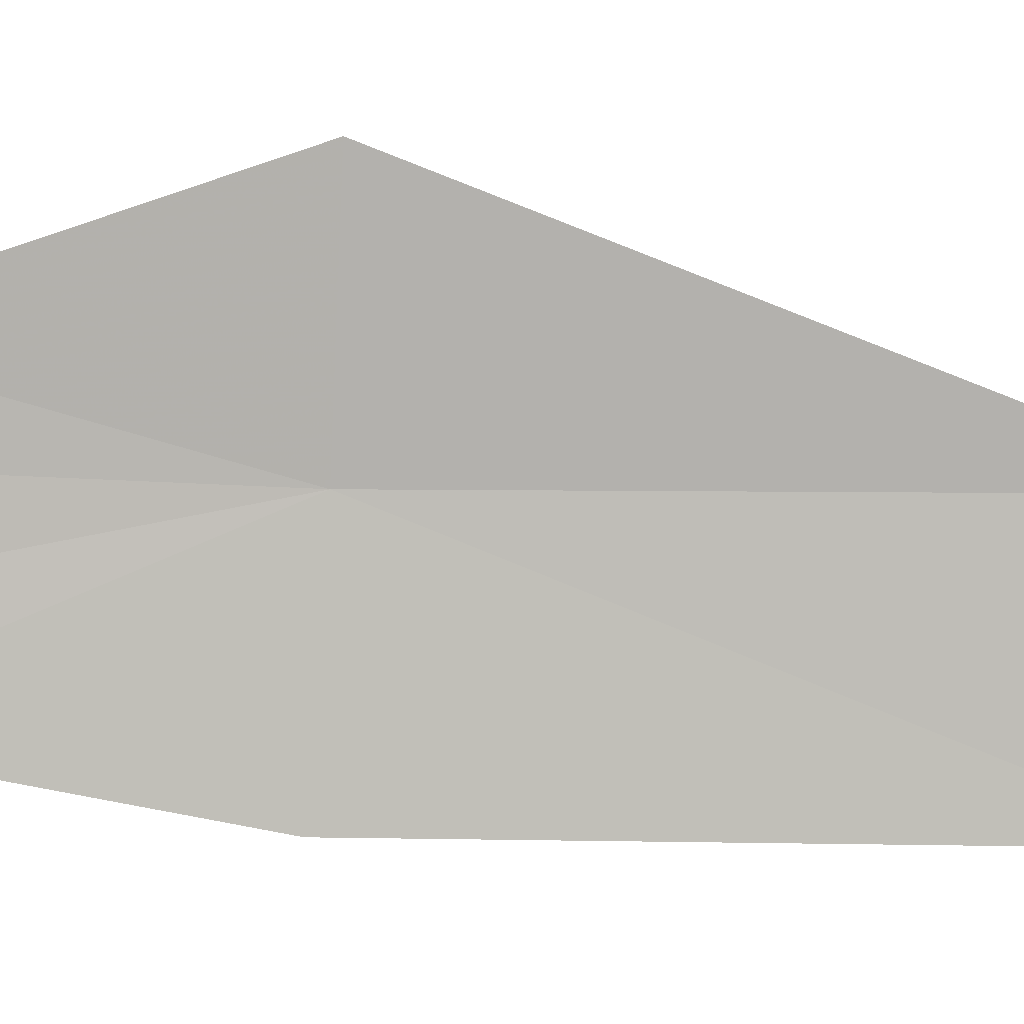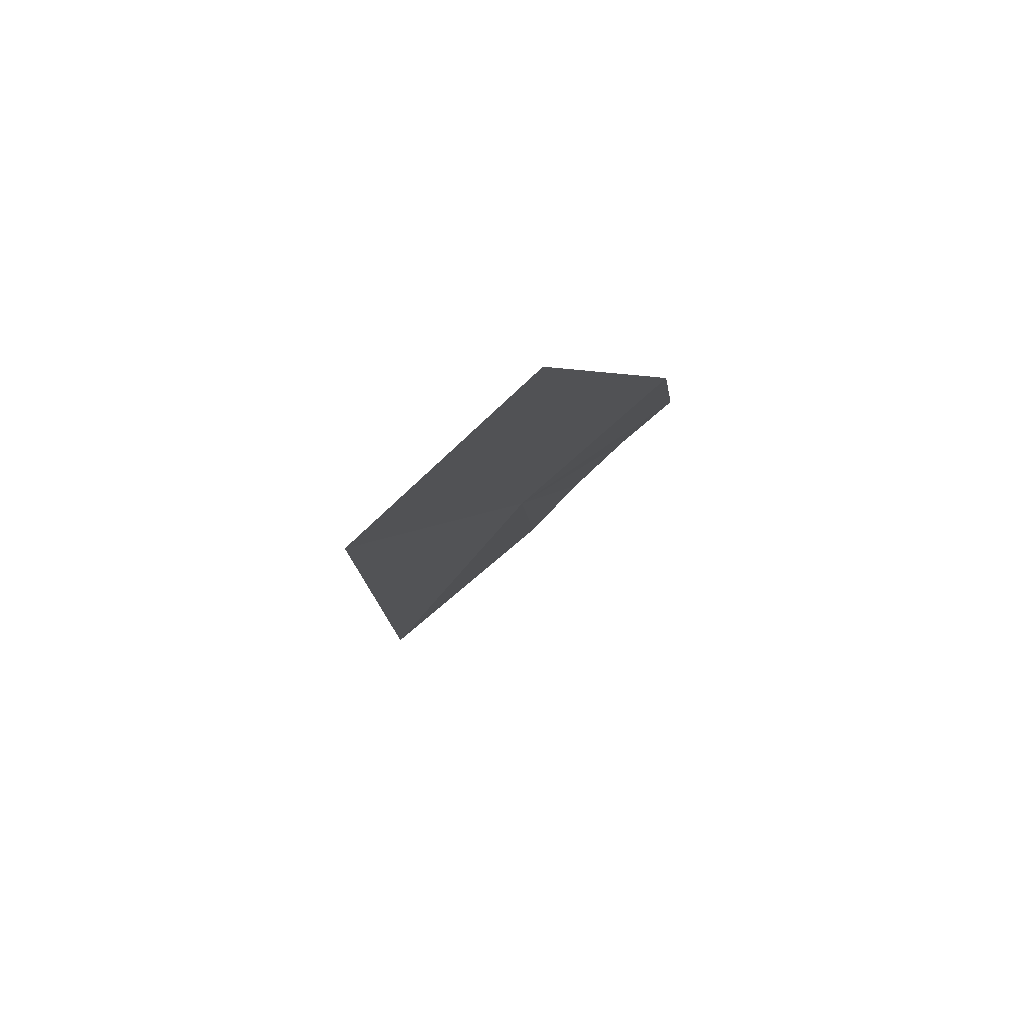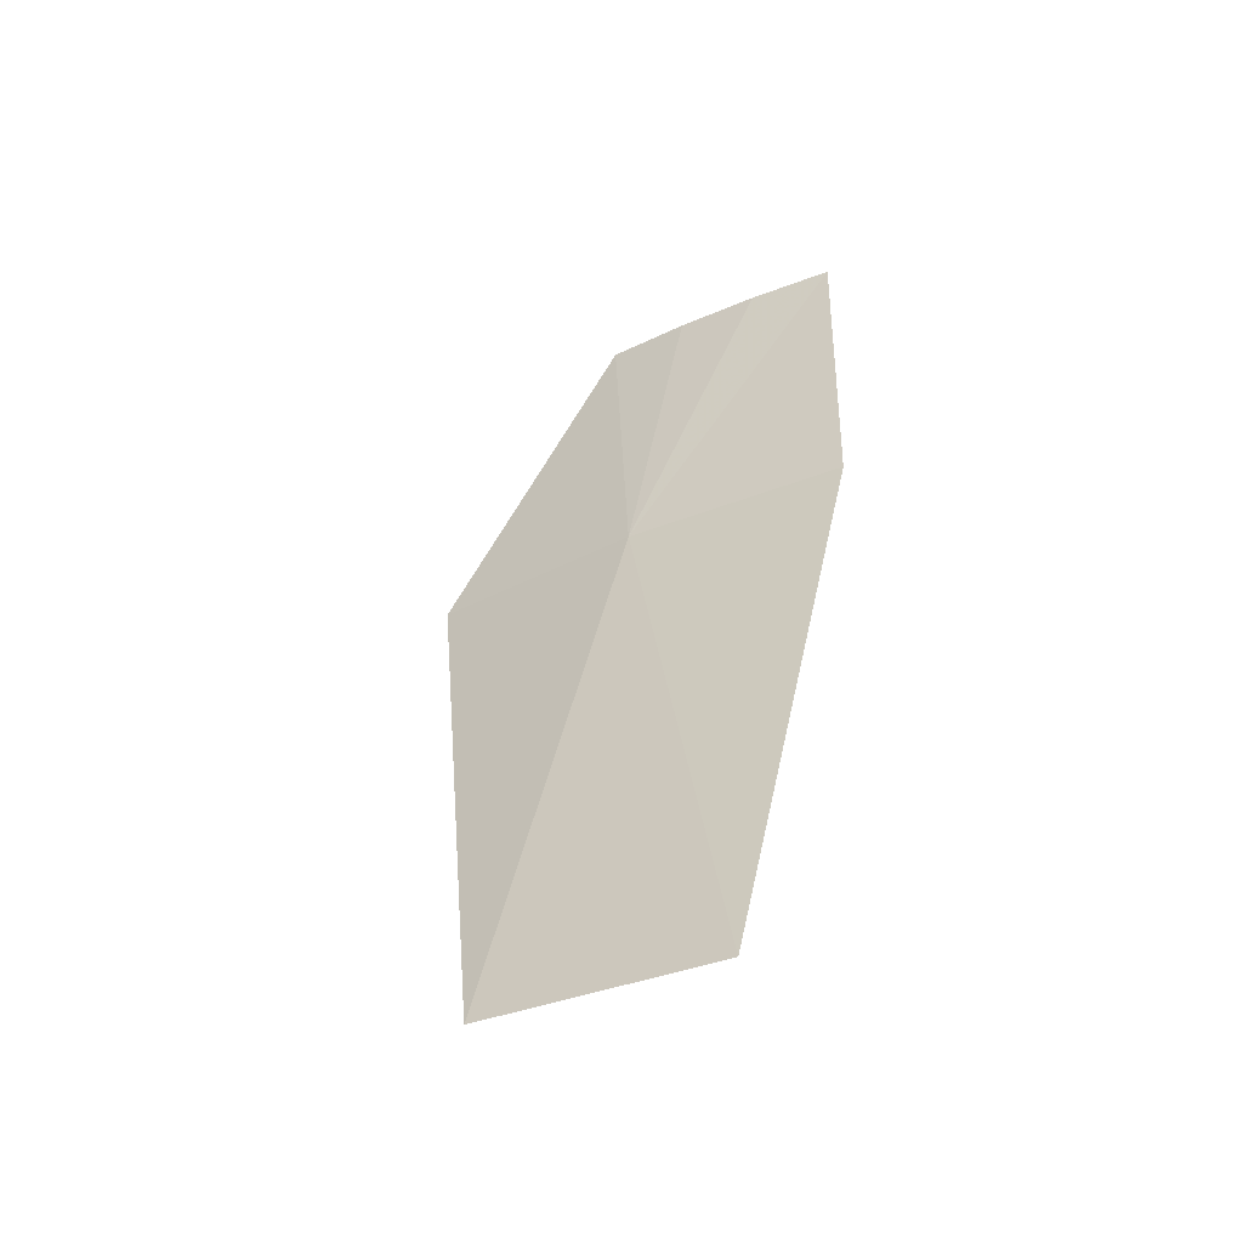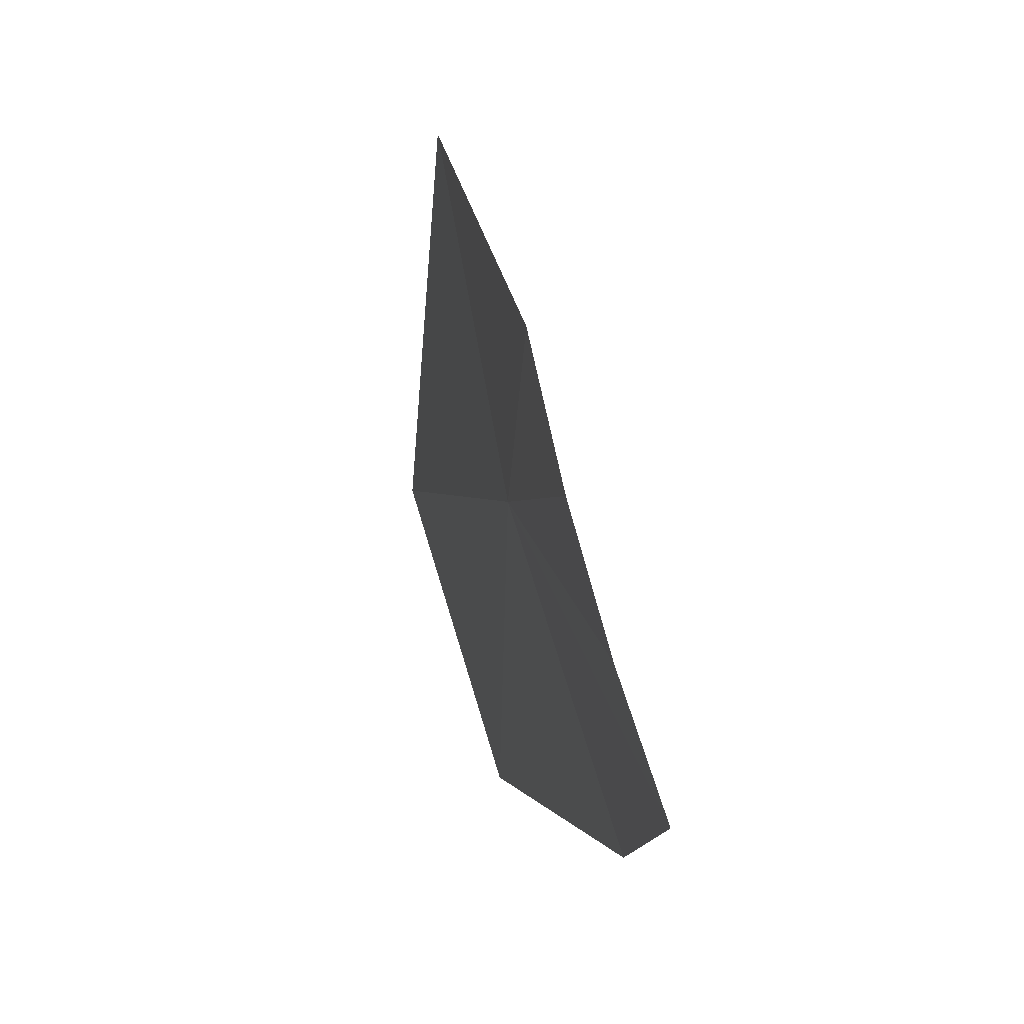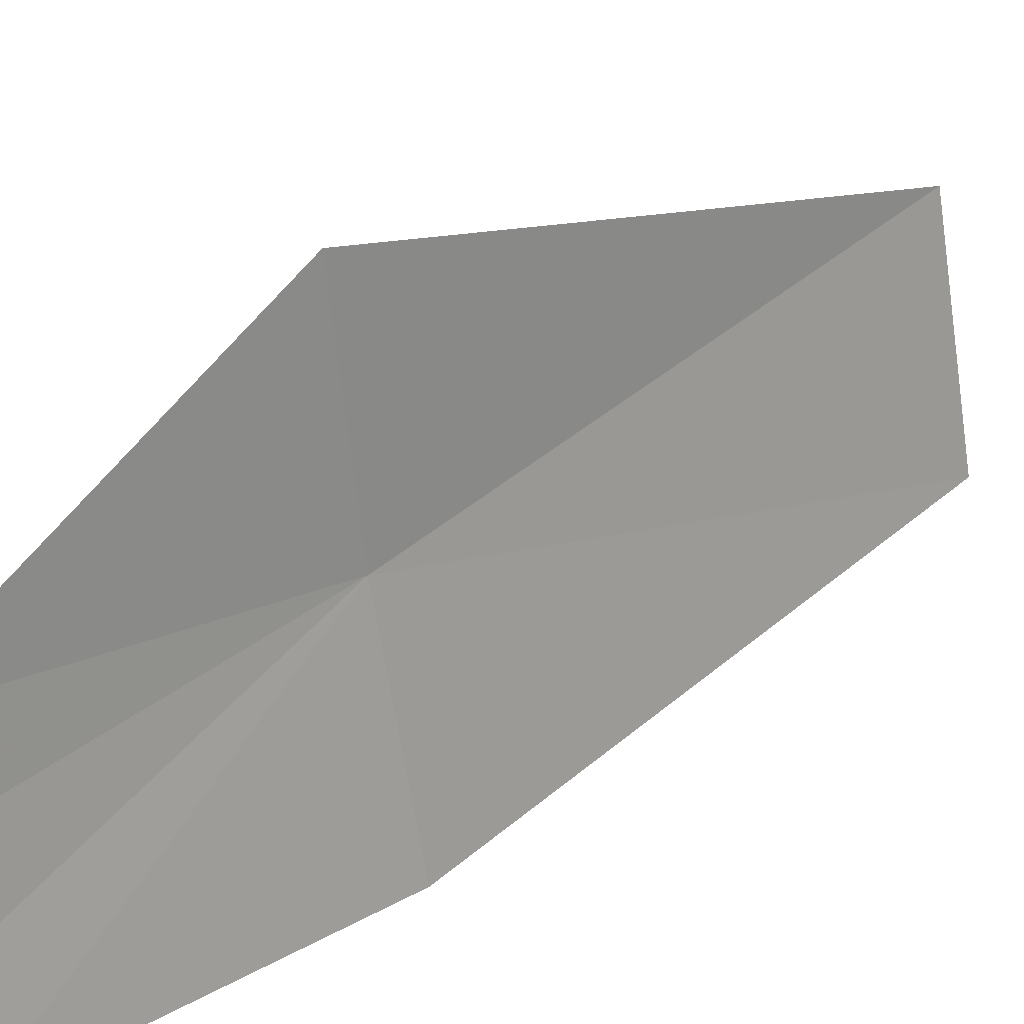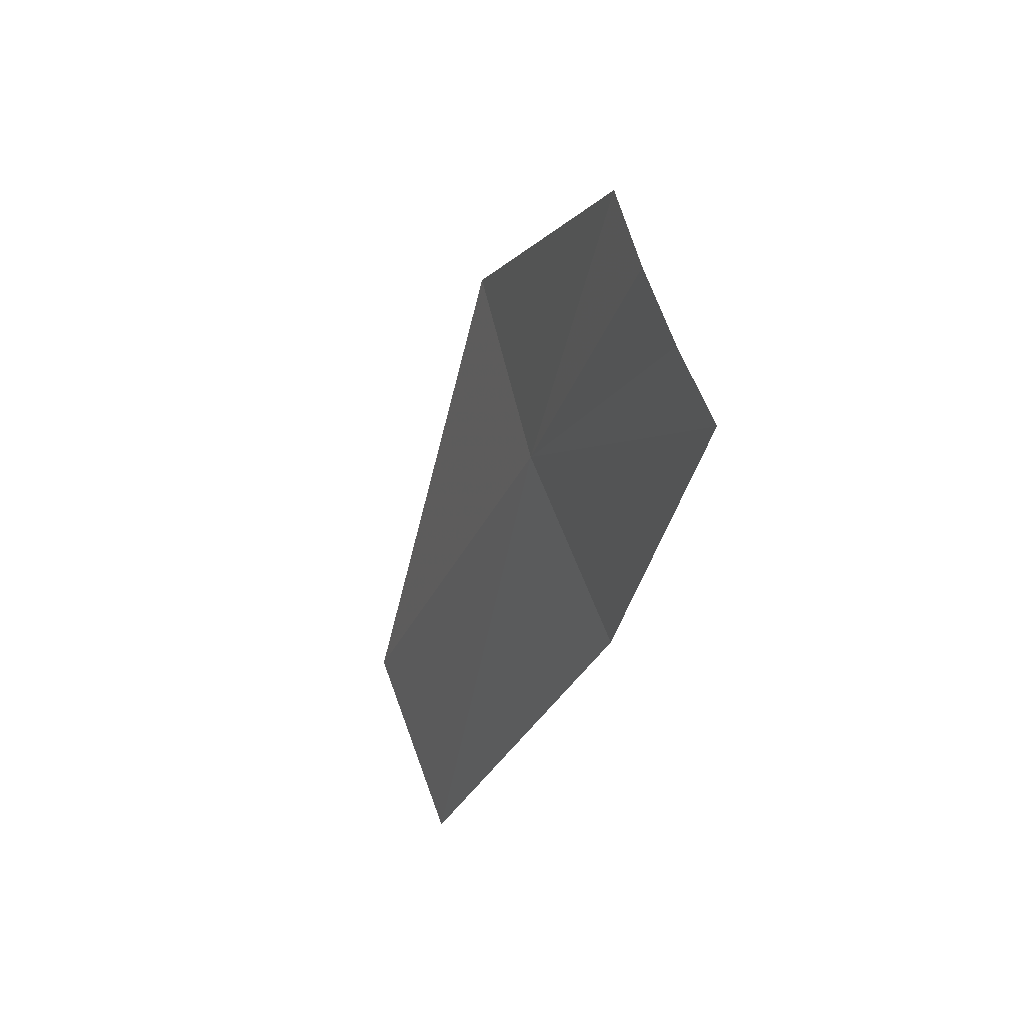
<metadata>
{"format":"obj","ext":"obj","renderer":"f3d","projection":"perspective","resolution":1024,"background":"white","views":[{"elev":21.7,"azim":104.4,"up":"+Y"},{"elev":-74.7,"azim":-29.6,"up":"+Z"},{"elev":-34.5,"azim":-43.0,"up":"+Z"},{"elev":3.0,"azim":11.4,"up":"+Y"},{"elev":40.1,"azim":60.0,"up":"+Y"},{"elev":66.0,"azim":-2.7,"up":"+Z"}]}
</metadata>
<code>
v -29.61 -7.766 210
v -27.89 -7.408 216
v -28.24 -5.951 216
v -30.36 -3.915 210
v -26.97 -10.26 216
v -27.47 -8.846 216
v -28.38 -11.49 210
v -32.98 -8.128 200
v -31.76 -12.04 200
f 1 3 2
f 1 4 3
f 1 6 5
f 1 2 6
f 1 5 7
f 1 8 4
f 1 9 8
f 1 7 9

</code>
